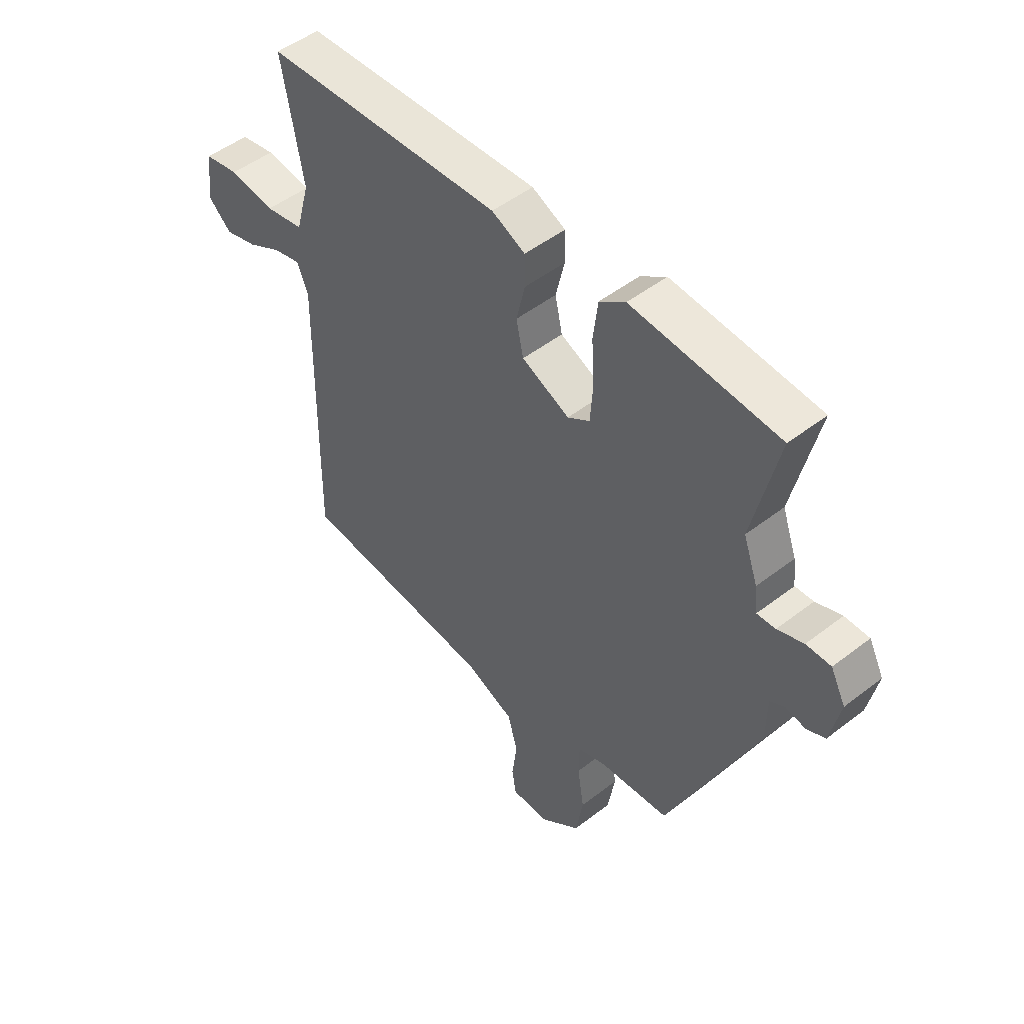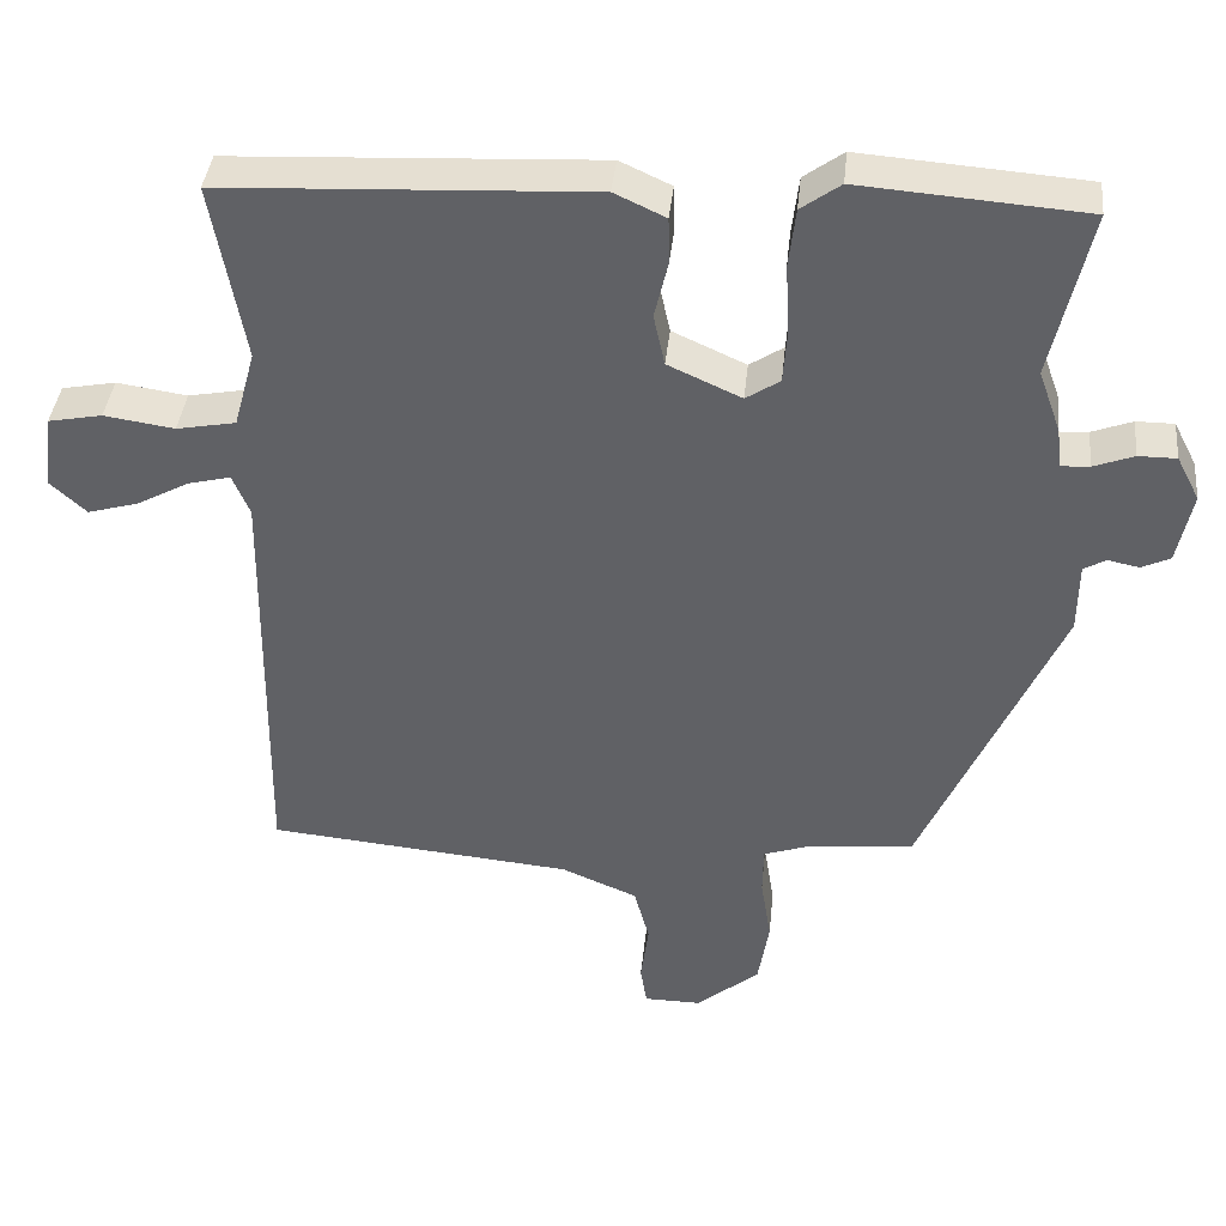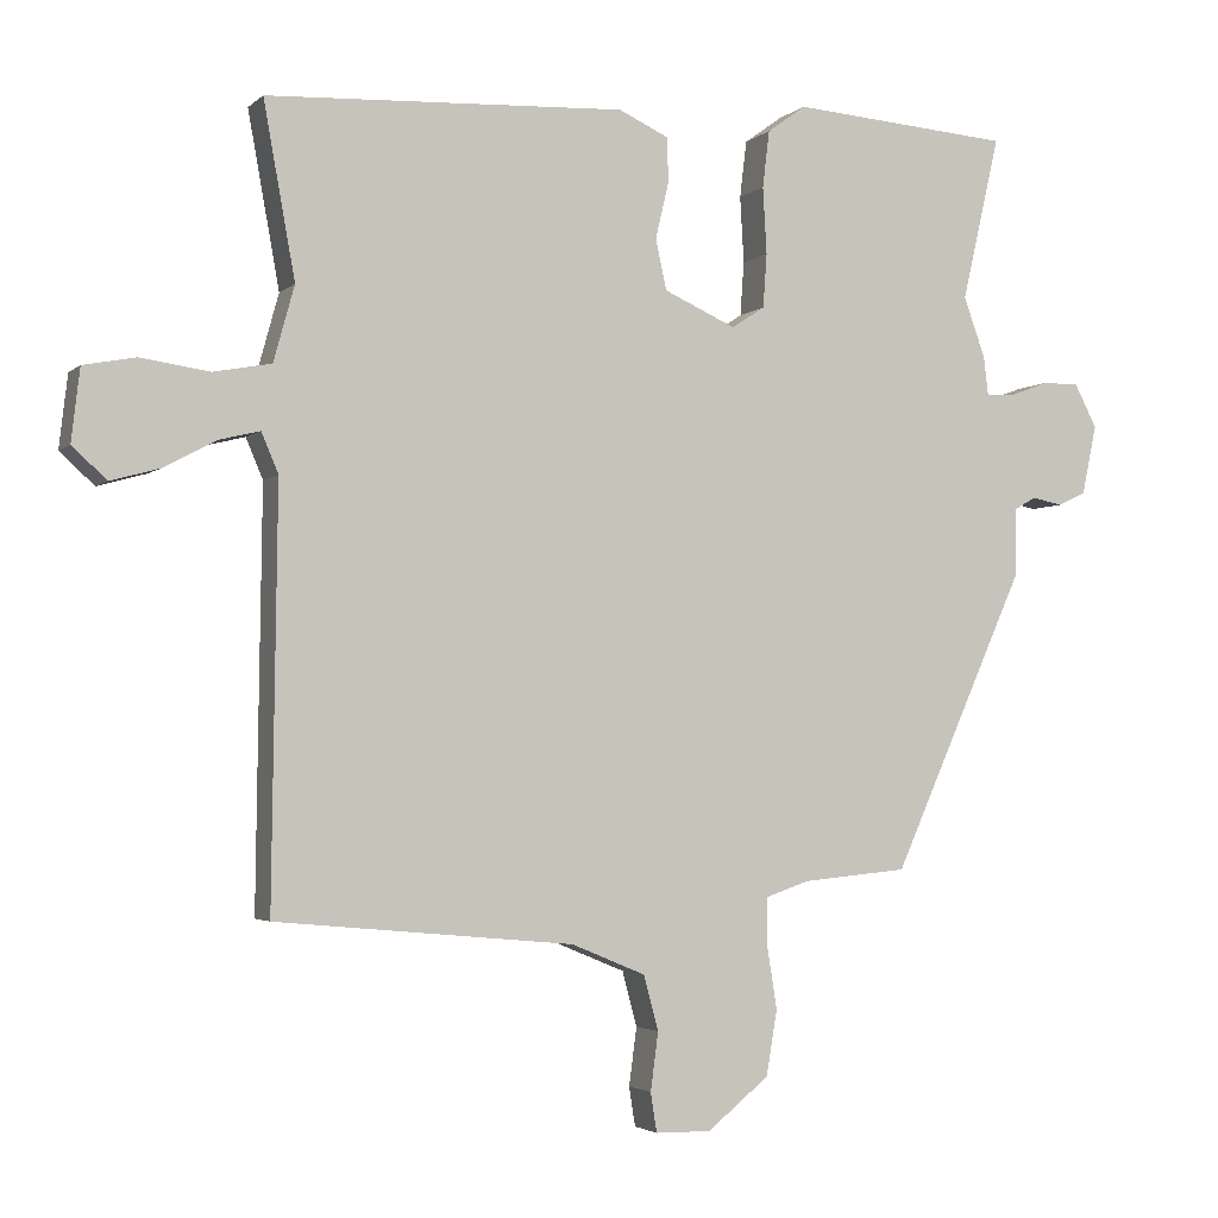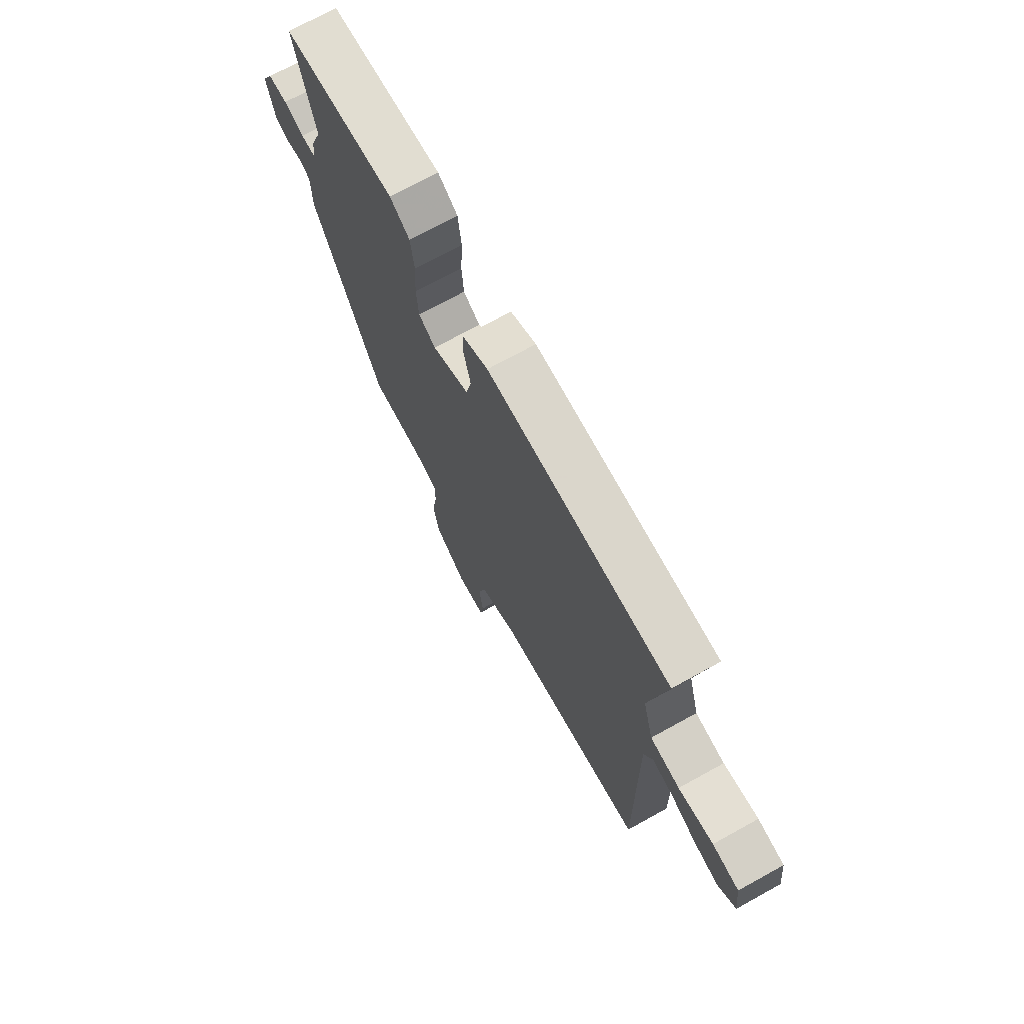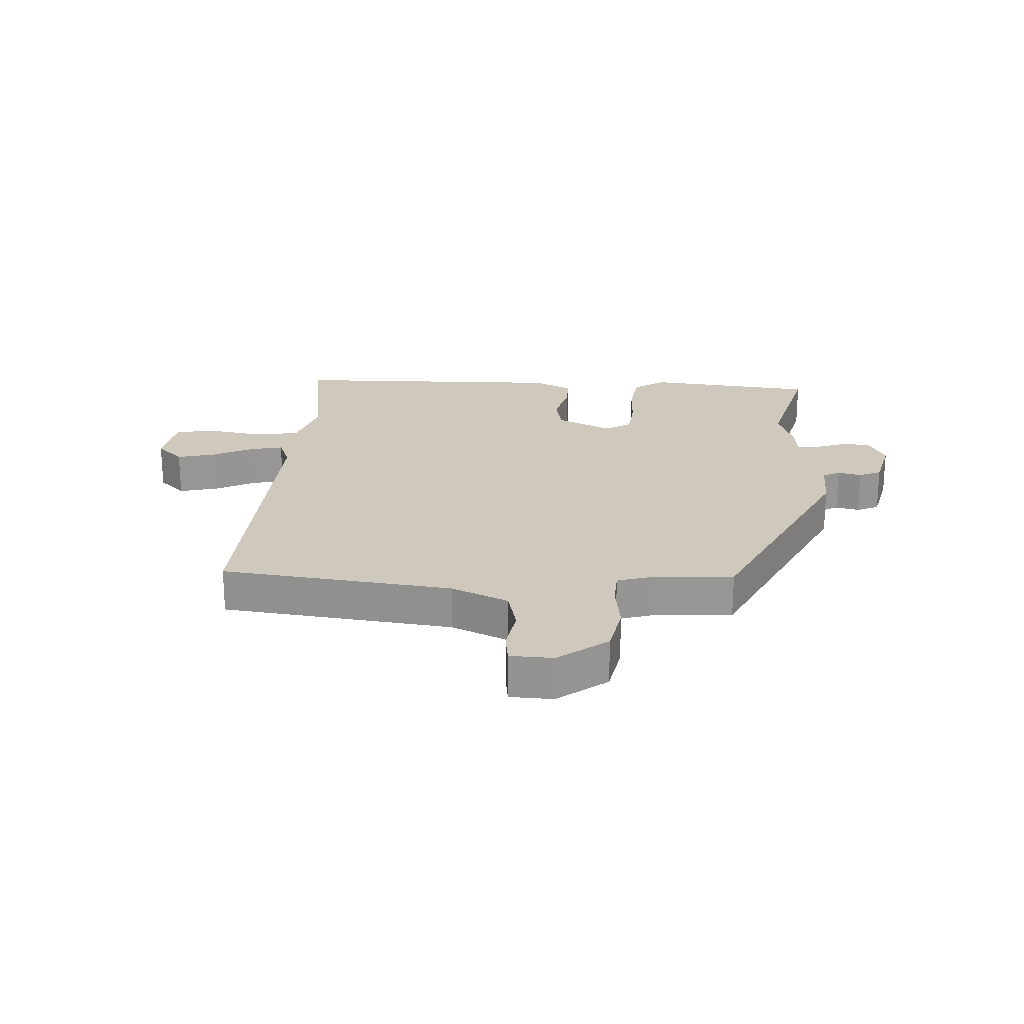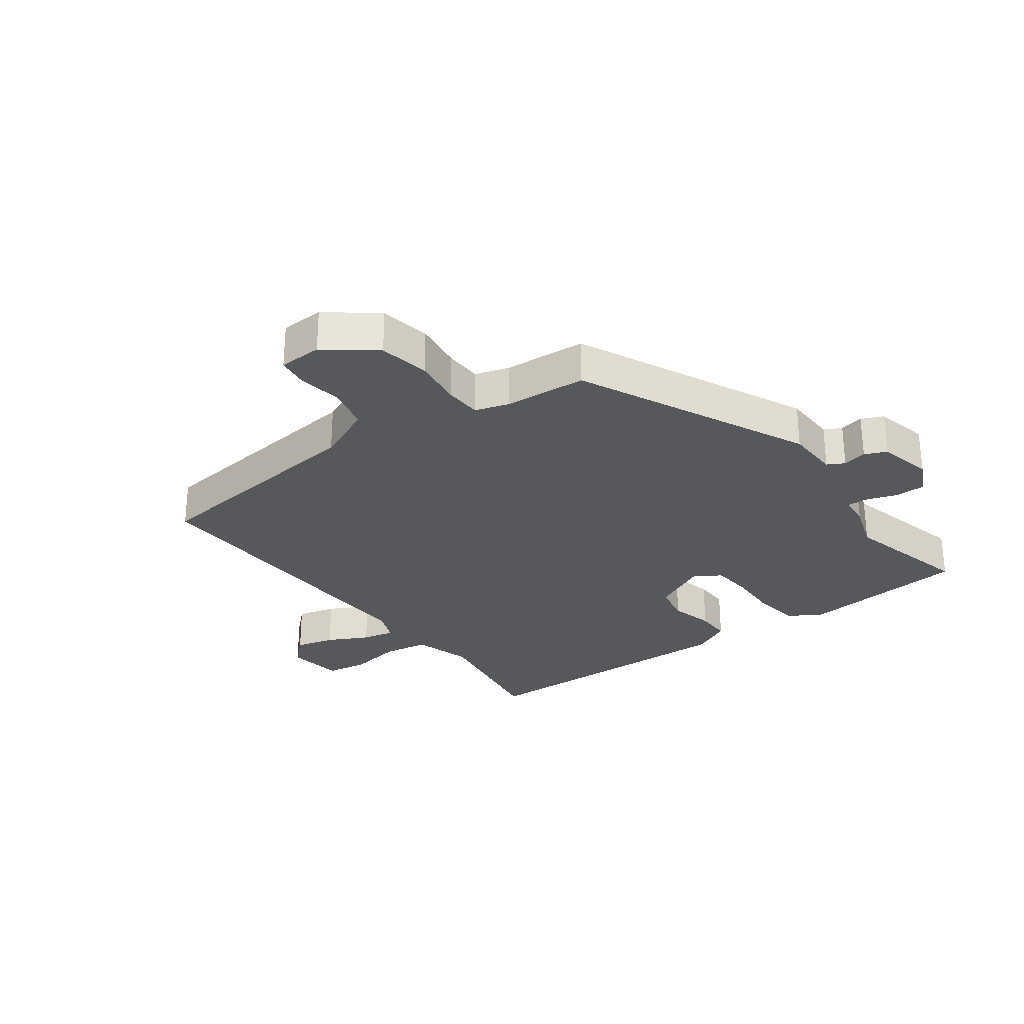
<metadata>
{"format":"obj","ext":"obj","renderer":"f3d","projection":"perspective","resolution":1024,"background":"white","views":[{"elev":49.4,"azim":-130.6,"up":"+Z"},{"elev":39.0,"azim":-174.2,"up":"+Z"},{"elev":-3.0,"azim":157.8,"up":"+Z"},{"elev":72.0,"azim":61.1,"up":"+Z"},{"elev":22.4,"azim":-175.1,"up":"+Y"},{"elev":-28.5,"azim":-142.4,"up":"+Y"}]}
</metadata>
<code>
v -0.356 0.07 -0.451
v -0.529 0.07 -0.064
v -0.53 0.07 0.024
v -0.558 0.07 0.04
v -0.598 0.07 0.032
v -0.634 0.07 0.049
v -0.653 0.07 0.139
v -0.624 0.07 0.195
v -0.576 0.07 0.195
v -0.525 0.07 0.176
v -0.489 0.07 0.174
v -0.483 0.07 0.225
v -0.455 0.07 0.303
v -0.504 0.07 0.516
v -0.219 0.07 0.538
v -0.169 0.07 0.502
v -0.16 0.07 0.428
v -0.165 0.07 0.342
v -0.16 0.07 0.272
v -0.117 0.07 0.244
v -0.024 0.07 0.286
v -0.01 0.07 0.351
v -0.027 0.07 0.423
v -0.026 0.07 0.482
v 0.039 0.07 0.512
v 0.504 0.07 0.49
v 0.463 0.07 0.264
v 0.49 0.07 0.166
v 0.565 0.07 0.152
v 0.654 0.07 0.165
v 0.722 0.07 0.152
v 0.733 0.07 0.058
v 0.688 0.07 0.017
v 0.624 0.07 0.035
v 0.557 0.07 0.071
v 0.504 0.07 0.084
v 0.482 0.07 0.032
v 0.489 0.07 -0.501
v 0.103 0.07 -0.537
v 0.007 0.07 -0.577
v -0.012 0.07 -0.648
v -0.002 0.07 -0.723
v -0.01 0.07 -0.774
v -0.082 0.07 -0.775
v -0.162 0.07 -0.71
v -0.176 0.07 -0.626
v -0.163 0.07 -0.544
v -0.164 0.07 -0.483
v -0.22 0.07 -0.464
v -0.356 0 -0.451
v -0.529 0 -0.064
v -0.53 0 0.024
v -0.558 0 0.04
v -0.598 0 0.032
v -0.634 0 0.049
v -0.653 0 0.139
v -0.624 0 0.195
v -0.576 0 0.195
v -0.525 0 0.176
v -0.489 0 0.174
v -0.483 0 0.225
v -0.455 0 0.303
v -0.504 0 0.516
v -0.219 0 0.538
v -0.169 0 0.502
v -0.16 0 0.428
v -0.165 0 0.342
v -0.16 0 0.272
v -0.117 0 0.244
v -0.024 0 0.286
v -0.01 0 0.351
v -0.027 0 0.423
v -0.026 0 0.482
v 0.039 0 0.512
v 0.504 0 0.49
v 0.463 0 0.264
v 0.49 0 0.166
v 0.565 0 0.152
v 0.654 0 0.165
v 0.722 0 0.152
v 0.733 0 0.058
v 0.688 0 0.017
v 0.624 0 0.035
v 0.557 0 0.071
v 0.504 0 0.084
v 0.482 0 0.032
v 0.489 0 -0.501
v 0.103 0 -0.537
v 0.007 0 -0.577
v -0.012 0 -0.648
v -0.002 0 -0.723
v -0.01 0 -0.774
v -0.082 0 -0.775
v -0.162 0 -0.71
v -0.176 0 -0.626
v -0.163 0 -0.544
v -0.164 0 -0.483
v -0.22 0 -0.464
f 44 45 46 47
f 44 47 48
f 41 42 43 44
f 40 41 44 48
f 39 40 48
f 37 38 39 48
f 36 37 48 49
f 32 33 34 35
f 32 35 36
f 29 30 31 32
f 28 29 32 36
f 27 28 36 49
f 22 23 24 25
f 21 22 25 26
f 20 21 26 27
f 15 16 17 18
f 13 14 15 18
f 11 12 13 18
f 11 18 19
f 7 8 9 10
f 7 10 11
f 4 5 6 7
f 3 4 7 11
f 20 27 49 1
f 3 11 19 20
f 1 2 3 20
f 96 95 94 93
f 97 96 93
f 93 92 91 90
f 97 93 90 89
f 97 89 88
f 97 88 87 86
f 98 97 86 85
f 84 83 82 81
f 85 84 81
f 81 80 79 78
f 85 81 78 77
f 98 85 77 76
f 74 73 72 71
f 75 74 71 70
f 76 75 70 69
f 67 66 65 64
f 67 64 63 62
f 67 62 61 60
f 68 67 60
f 59 58 57 56
f 60 59 56
f 56 55 54 53
f 60 56 53 52
f 50 98 76 69
f 69 68 60 52
f 69 52 51 50
f 1 50 51 2
f 2 51 52 3
f 3 52 53 4
f 4 53 54 5
f 5 54 55 6
f 6 55 56 7
f 7 56 57 8
f 8 57 58 9
f 9 58 59 10
f 10 59 60 11
f 11 60 61 12
f 12 61 62 13
f 13 62 63 14
f 14 63 64 15
f 15 64 65 16
f 16 65 66 17
f 17 66 67 18
f 18 67 68 19
f 19 68 69 20
f 20 69 70 21
f 21 70 71 22
f 22 71 72 23
f 23 72 73 24
f 24 73 74 25
f 25 74 75 26
f 26 75 76 27
f 27 76 77 28
f 28 77 78 29
f 29 78 79 30
f 30 79 80 31
f 31 80 81 32
f 32 81 82 33
f 33 82 83 34
f 34 83 84 35
f 35 84 85 36
f 36 85 86 37
f 37 86 87 38
f 38 87 88 39
f 39 88 89 40
f 40 89 90 41
f 41 90 91 42
f 42 91 92 43
f 43 92 93 44
f 44 93 94 45
f 45 94 95 46
f 46 95 96 47
f 47 96 97 48
f 48 97 98 49
f 49 98 50 1

</code>
